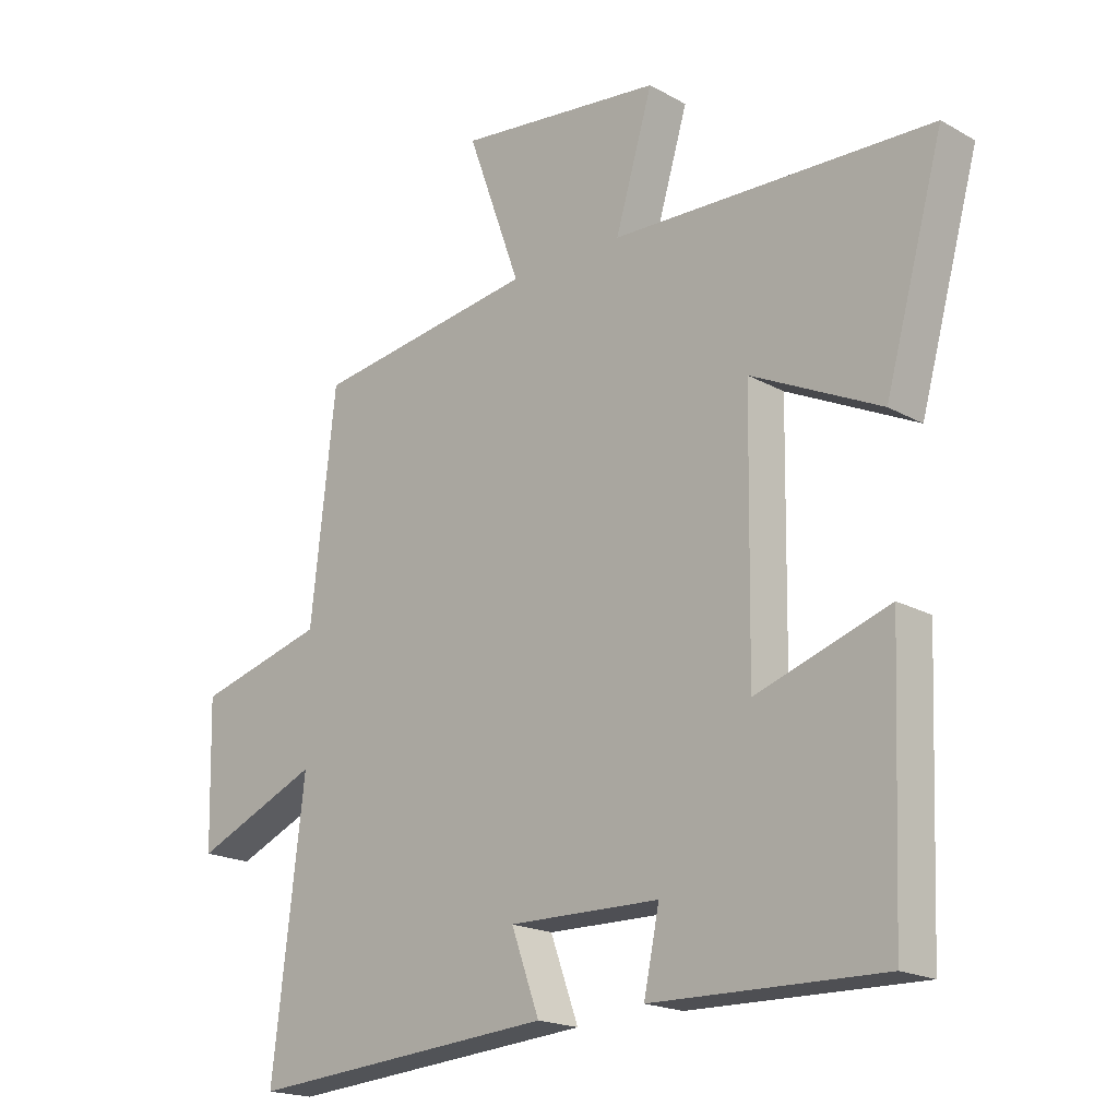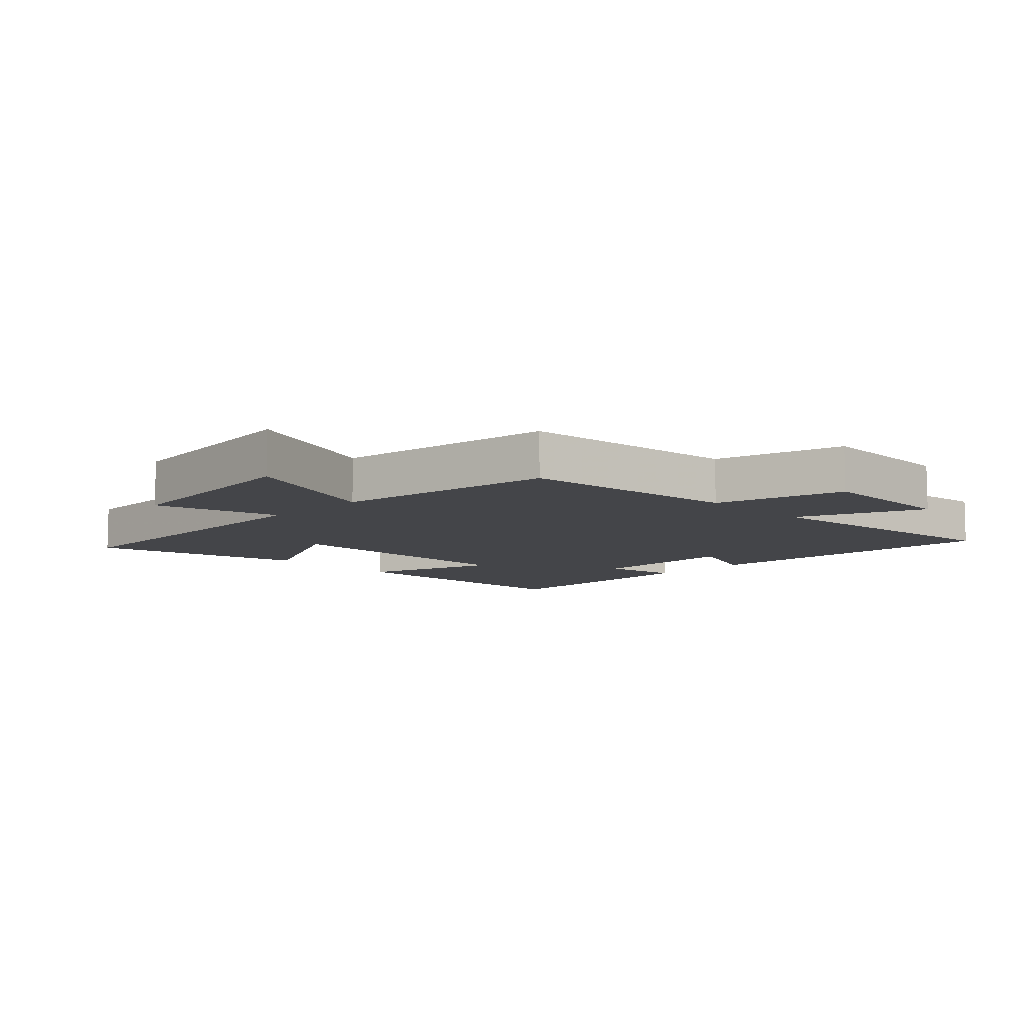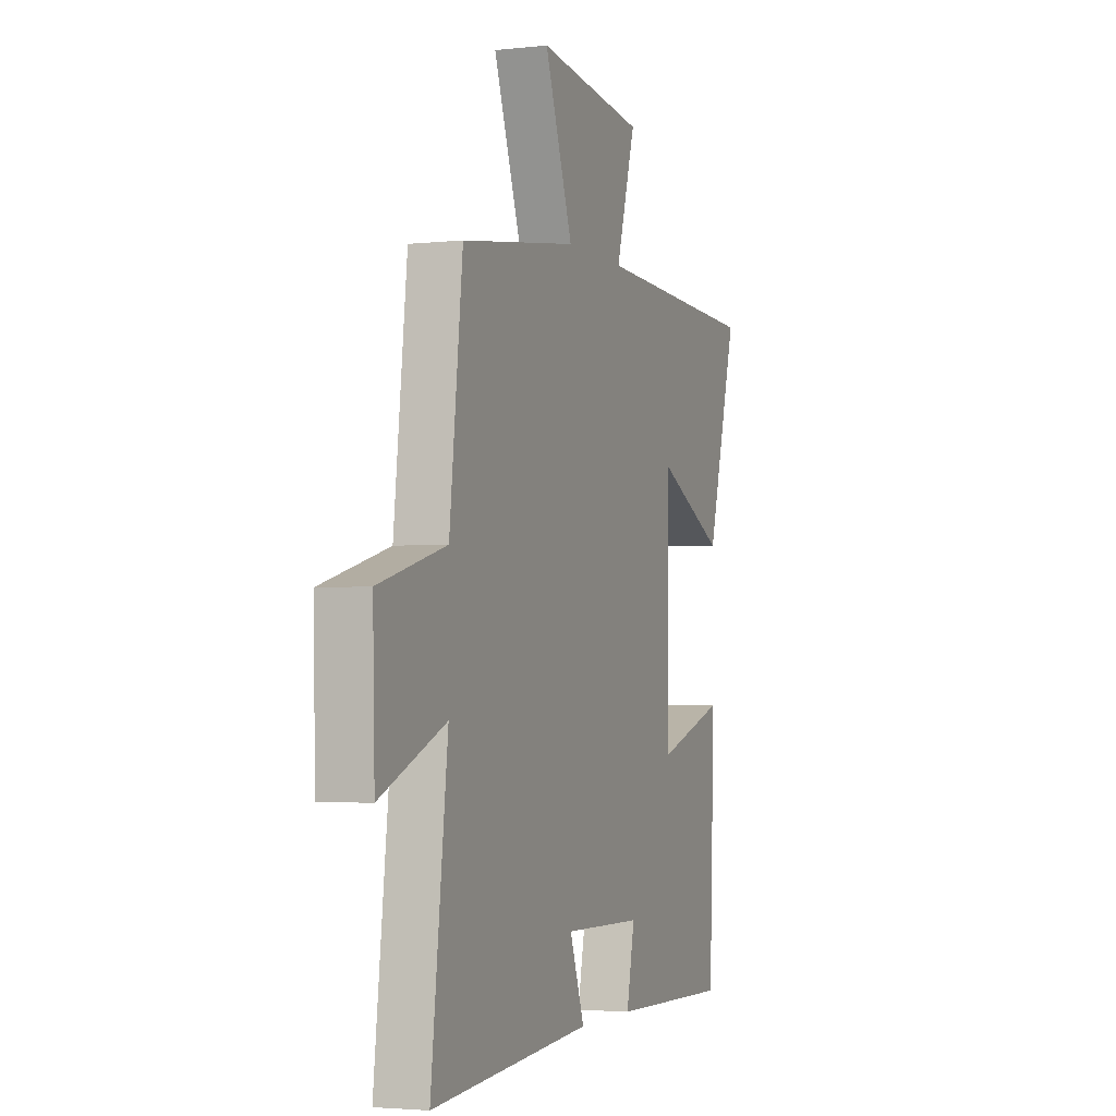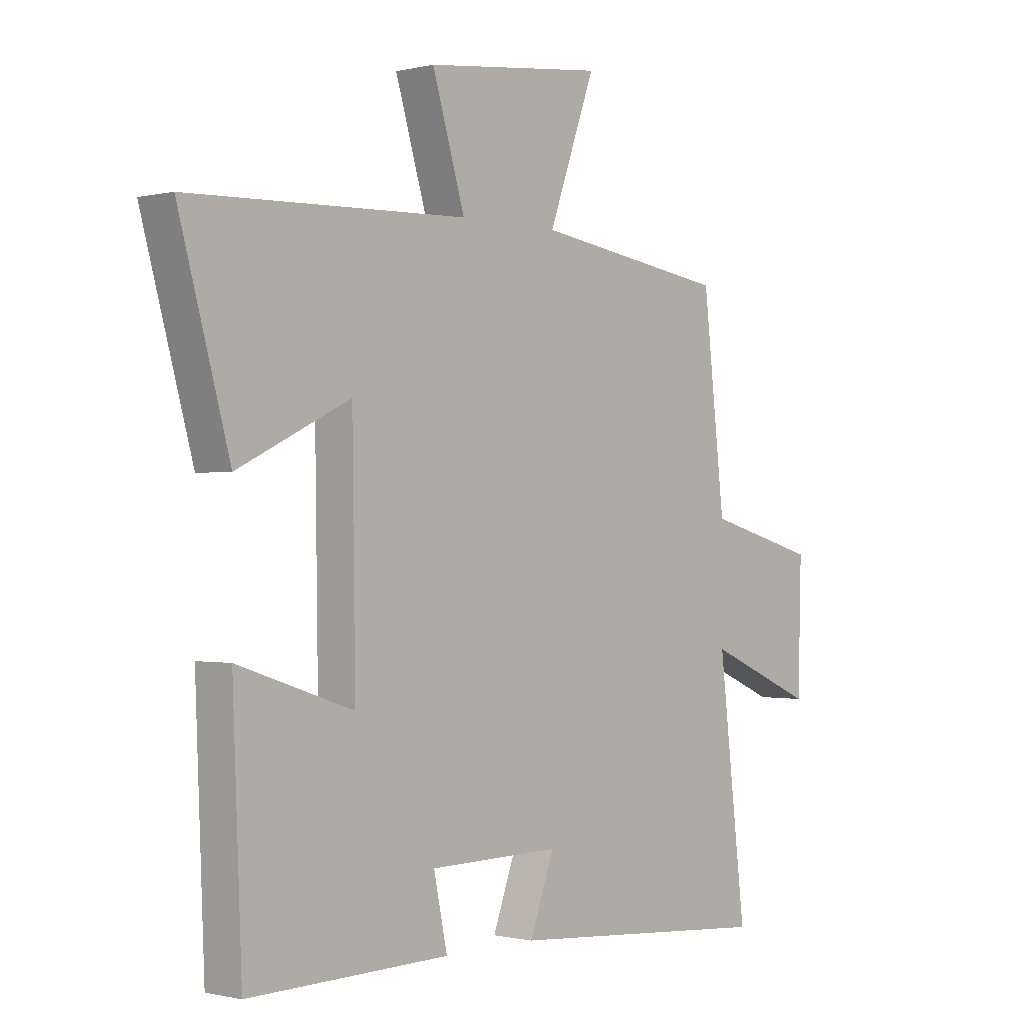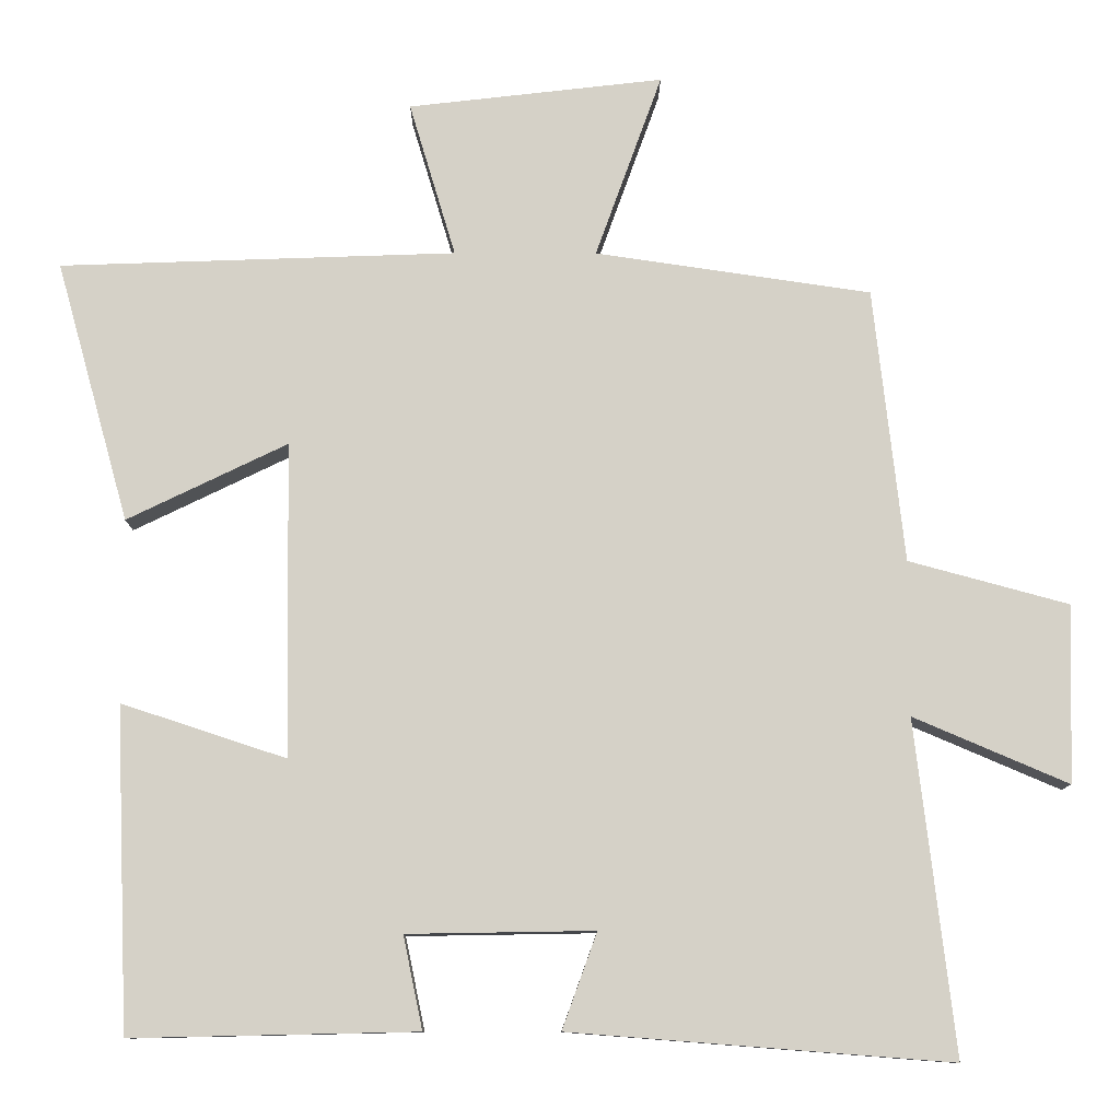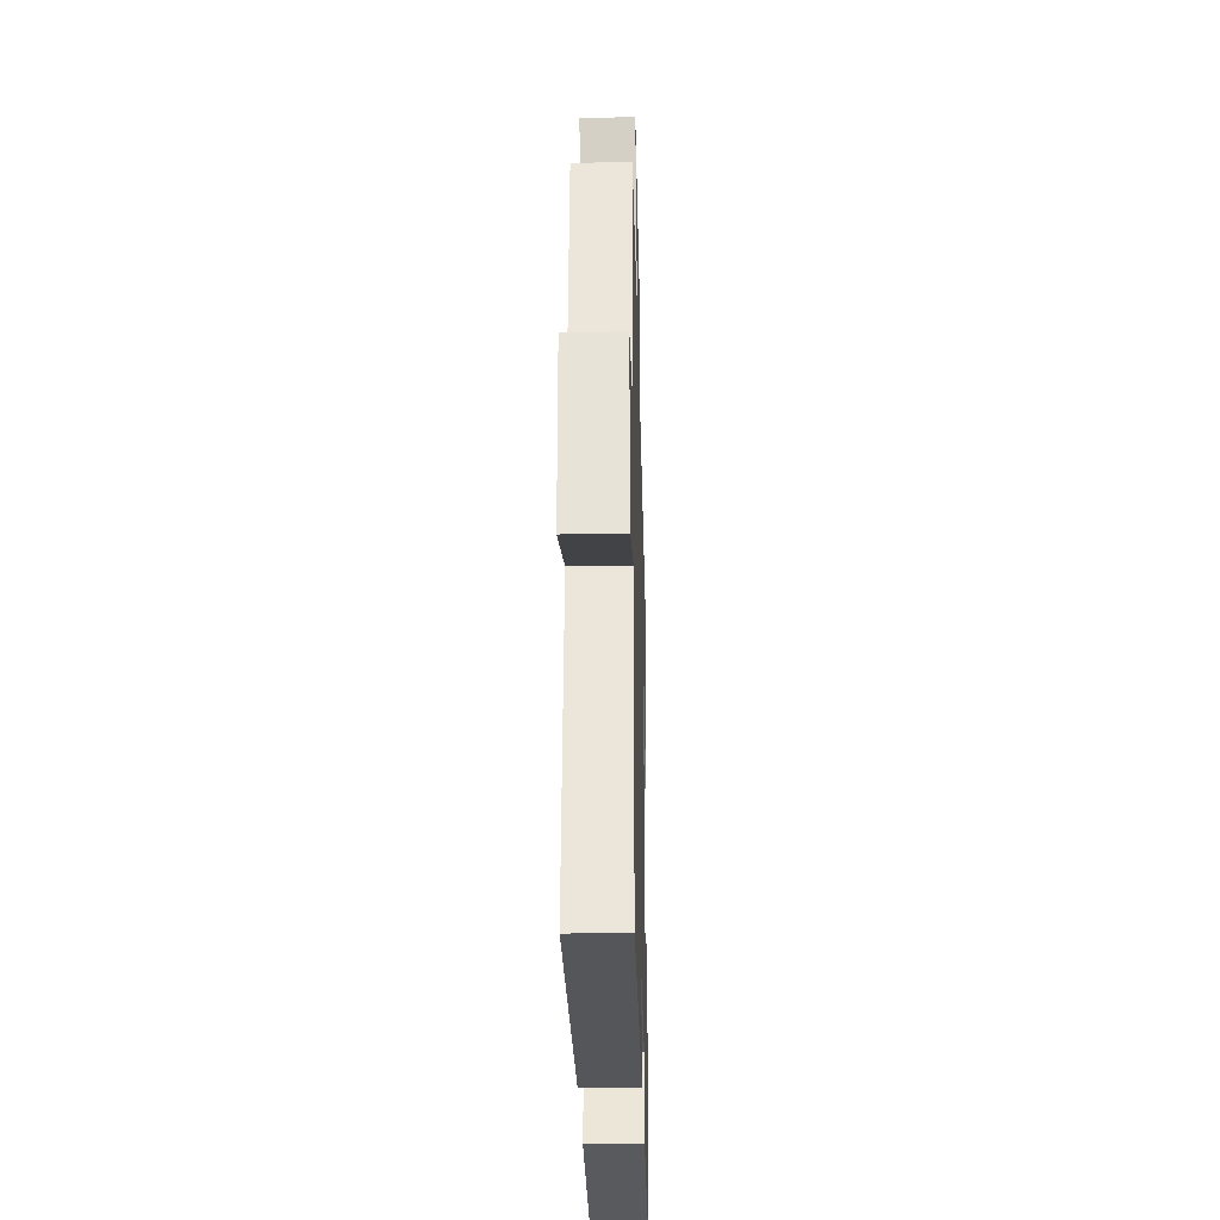
<metadata>
{"format":"obj","ext":"obj","renderer":"f3d","projection":"perspective","resolution":1024,"background":"white","views":[{"elev":-19.0,"azim":-136.5,"up":"+Z"},{"elev":-9.1,"azim":44.9,"up":"+Y"},{"elev":-3.0,"azim":110.7,"up":"+Z"},{"elev":-0.6,"azim":-48.1,"up":"+Z"},{"elev":-10.3,"azim":-0.4,"up":"+Z"},{"elev":-30.3,"azim":91.4,"up":"+Z"}]}
</metadata>
<code>
v 0.46 0.07 0.448
v 0.5 0.07 0.093
v 0.707 0.07 0.037
v 0.701 0.07 -0.193
v 0.5 0.07 -0.107
v 0.551 0.07 -0.538
v 0.058 0.07 -0.5
v 0.103 0.07 -0.376
v -0.139 0.07 -0.38
v -0.114 0.07 -0.5
v -0.483 0.07 -0.508
v -0.5 0.07 -0.091
v -0.287 0.07 -0.161
v -0.293 0.07 0.245
v -0.5 0.07 0.145
v -0.594 0.07 0.482
v -0.081 0.07 0.5
v -0.141 0.07 0.7
v 0.189 0.07 0.738
v 0.103 0.07 0.5
v 0.46 0 0.448
v 0.5 0 0.093
v 0.707 0 0.037
v 0.701 0 -0.193
v 0.5 0 -0.107
v 0.551 0 -0.538
v 0.058 0 -0.5
v 0.103 0 -0.376
v -0.139 0 -0.38
v -0.114 0 -0.5
v -0.483 0 -0.508
v -0.5 0 -0.091
v -0.287 0 -0.161
v -0.293 0 0.245
v -0.5 0 0.145
v -0.594 0 0.482
v -0.081 0 0.5
v -0.141 0 0.7
v 0.189 0 0.738
v 0.103 0 0.5
f 17 18 19 20
f 17 20 1 2
f 14 15 16 17
f 13 14 17 2
f 10 11 12 13
f 9 10 13
f 8 9 13 2
f 5 6 7 8
f 5 8 2 3
f 3 4 5
f 40 39 38 37
f 22 21 40 37
f 37 36 35 34
f 22 37 34 33
f 33 32 31 30
f 33 30 29
f 22 33 29 28
f 28 27 26 25
f 23 22 28 25
f 25 24 23
f 1 21 22 2
f 2 22 23 3
f 3 23 24 4
f 4 24 25 5
f 5 25 26 6
f 6 26 27 7
f 7 27 28 8
f 8 28 29 9
f 9 29 30 10
f 10 30 31 11
f 11 31 32 12
f 12 32 33 13
f 13 33 34 14
f 14 34 35 15
f 15 35 36 16
f 16 36 37 17
f 17 37 38 18
f 18 38 39 19
f 19 39 40 20
f 20 40 21 1

</code>
